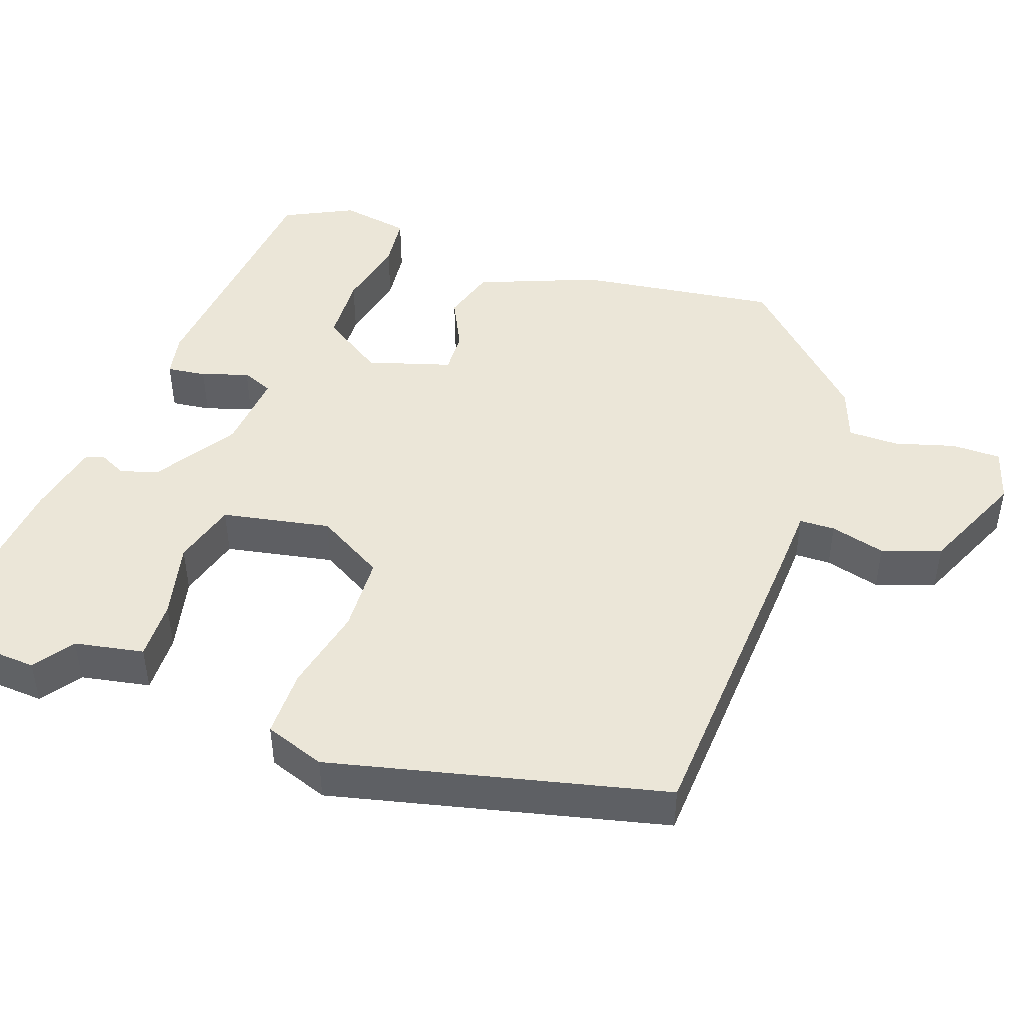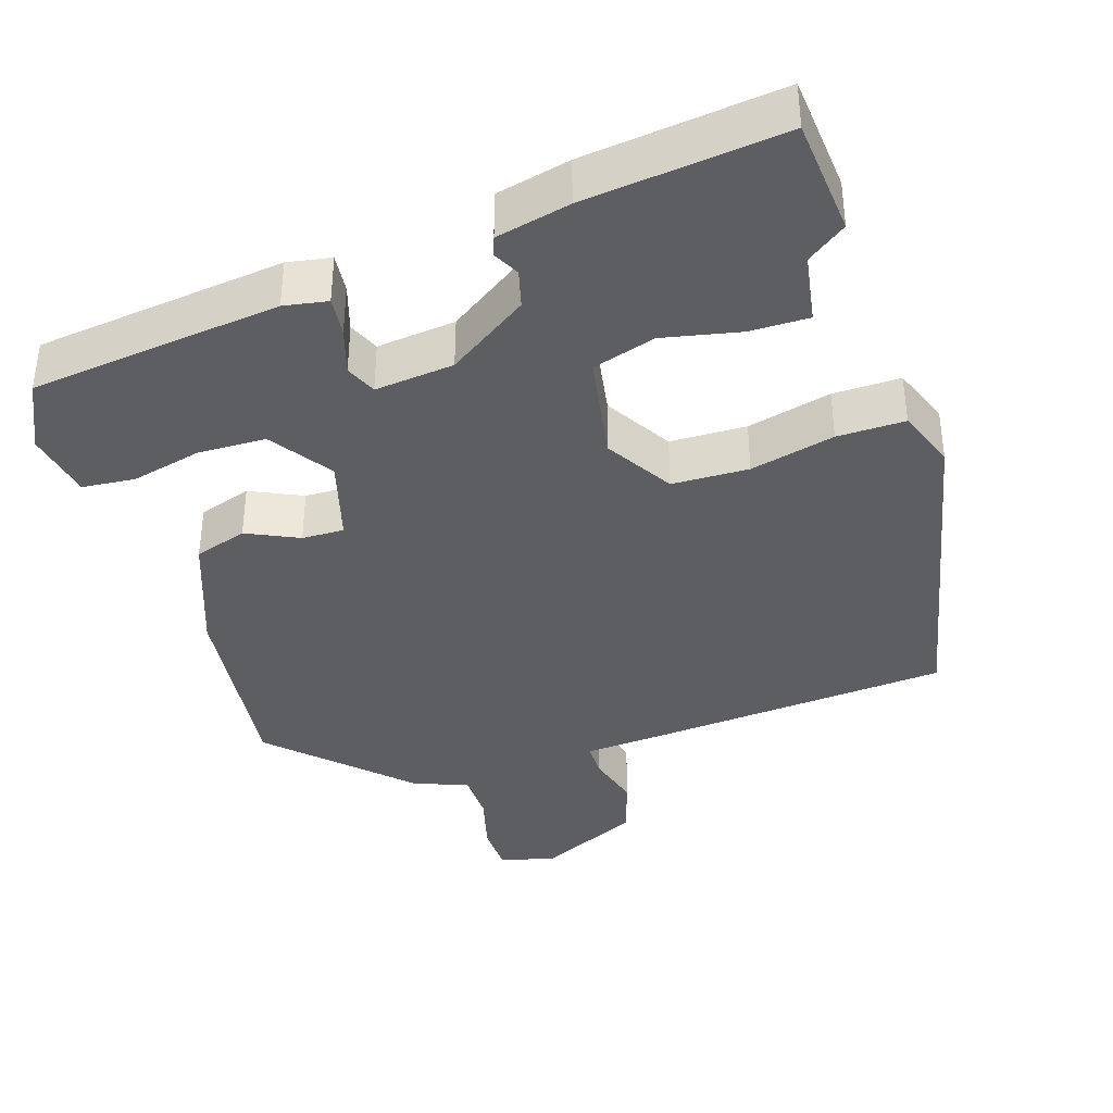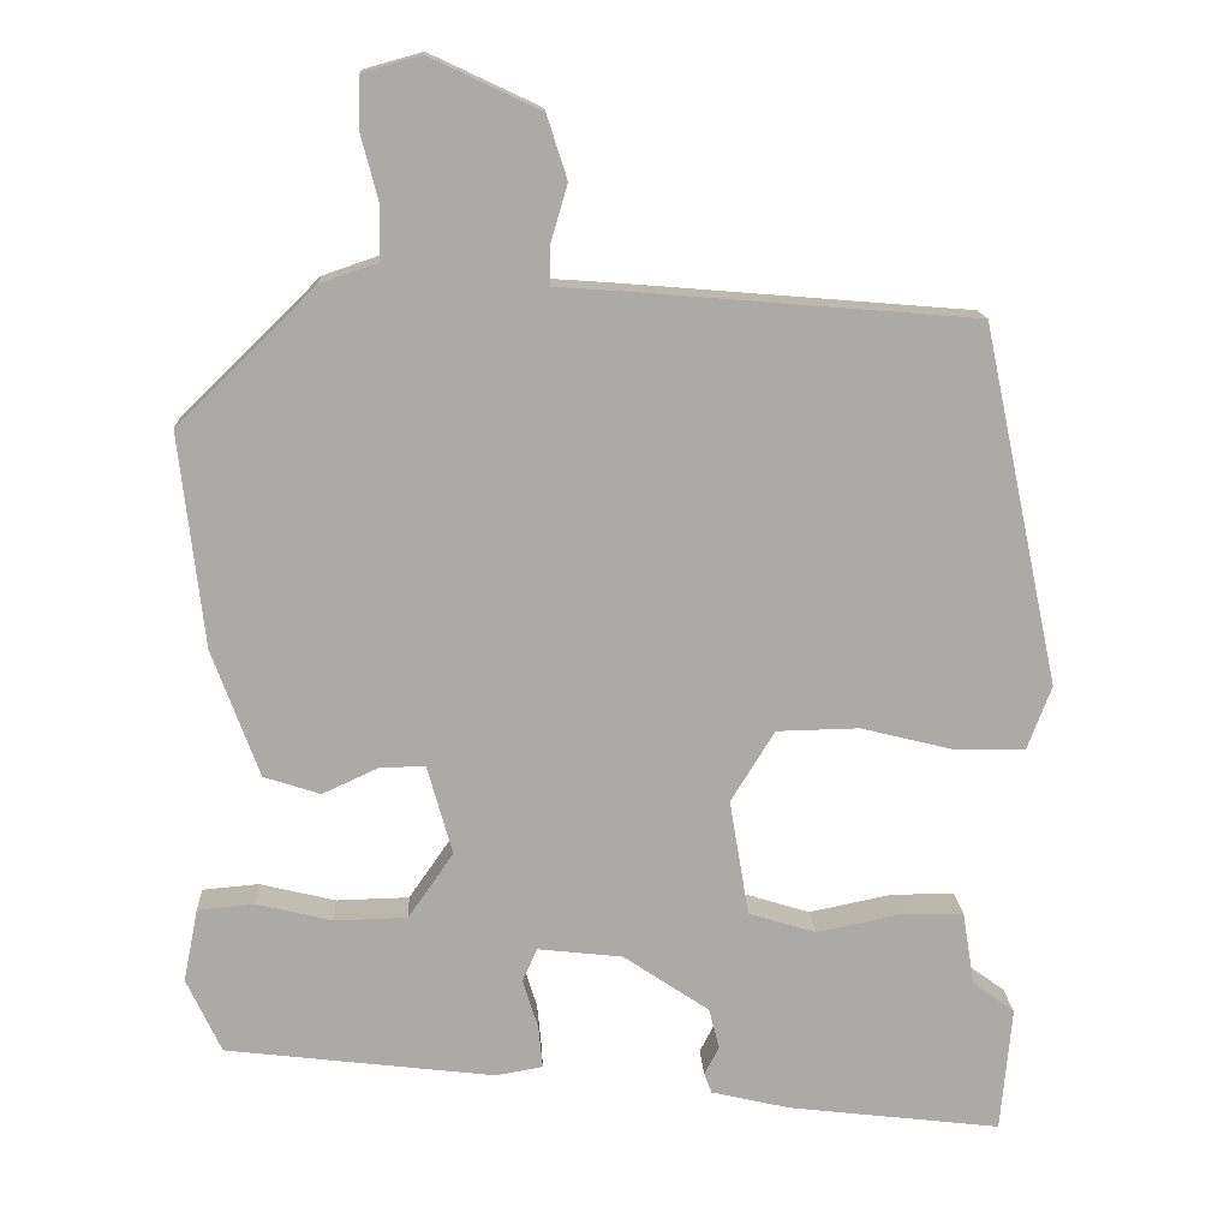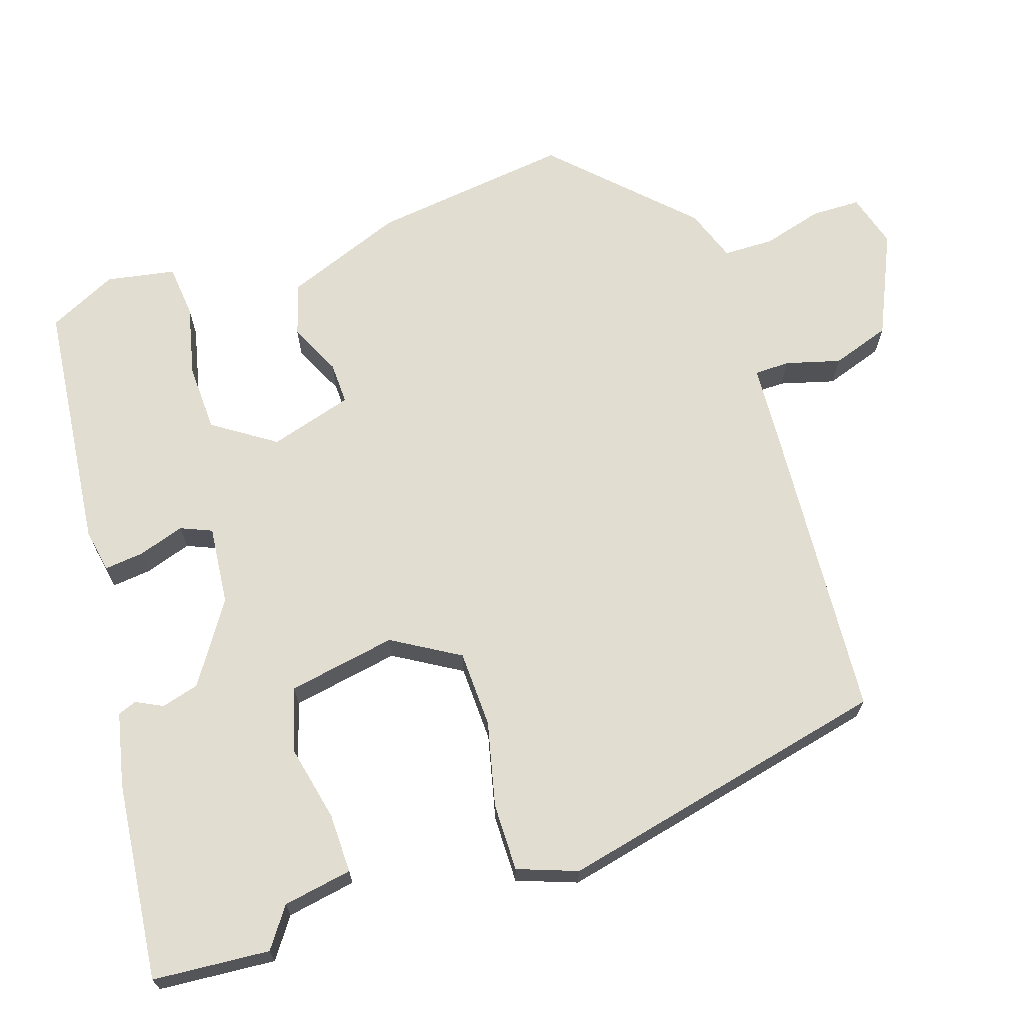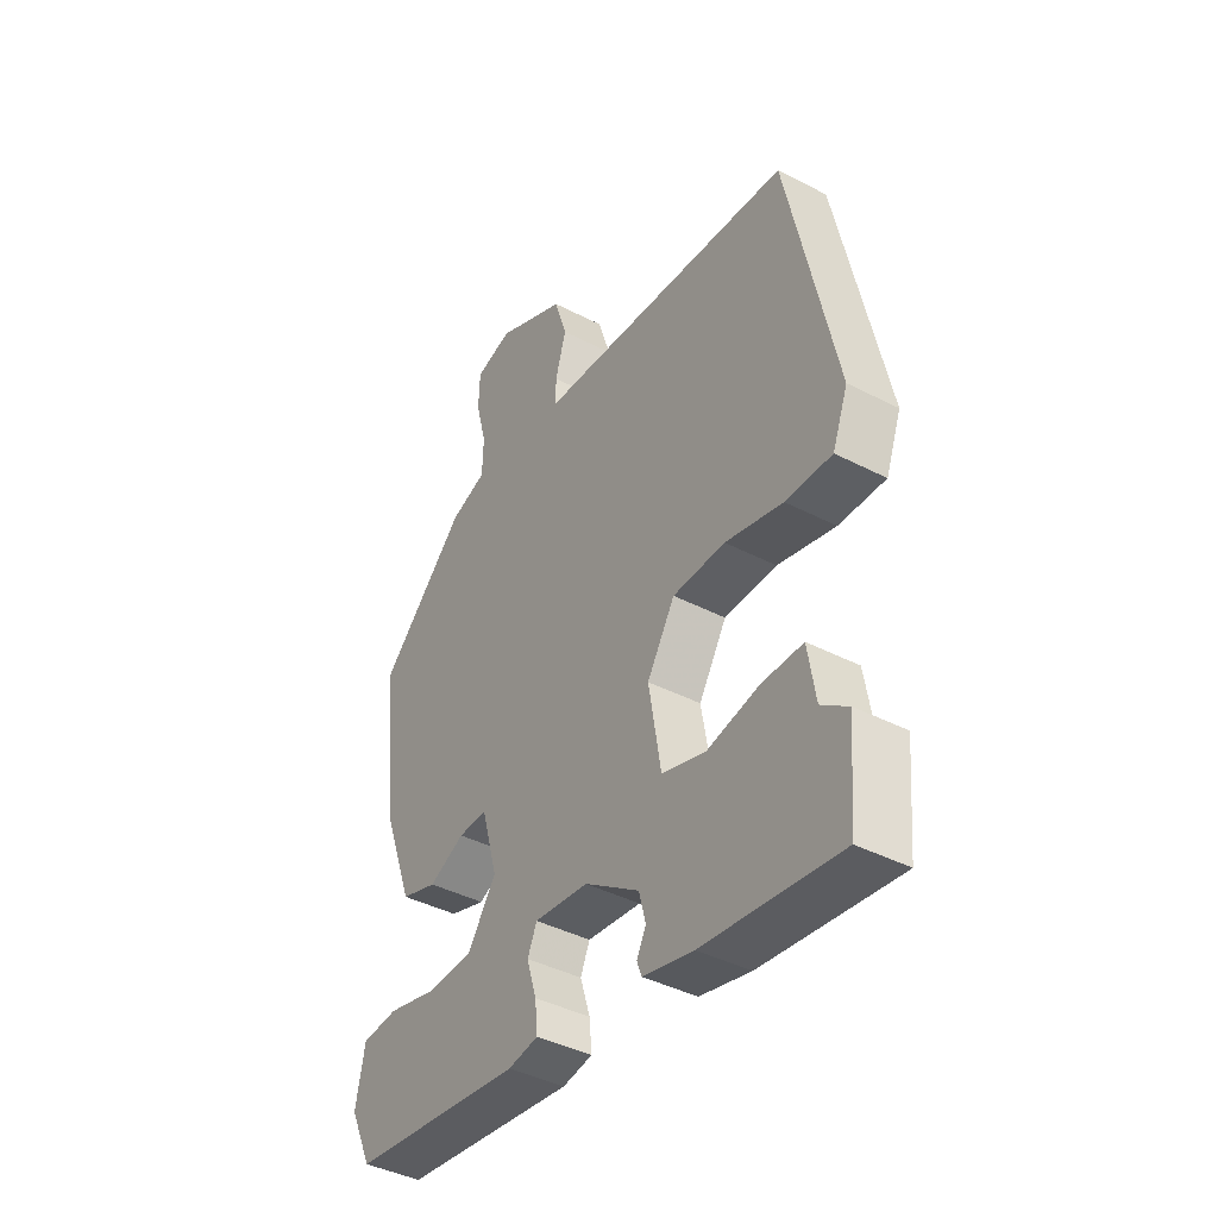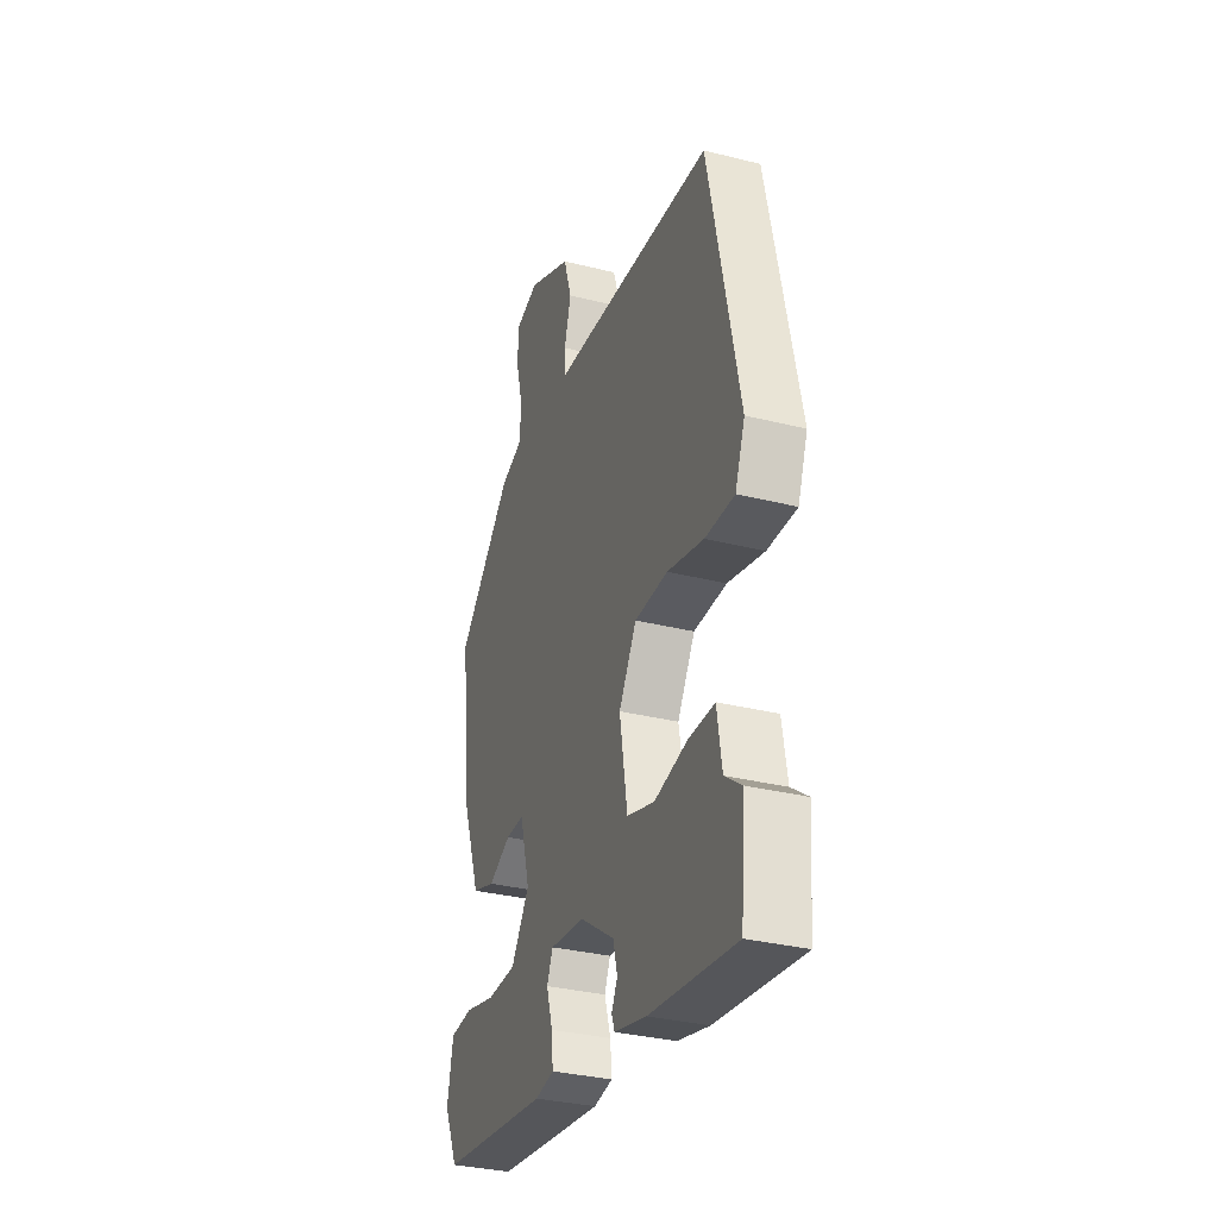
<metadata>
{"format":"obj","ext":"obj","renderer":"f3d","projection":"perspective","resolution":1024,"background":"white","views":[{"elev":46.2,"azim":-72.0,"up":"+Y"},{"elev":-38.4,"azim":-162.5,"up":"+Y"},{"elev":14.5,"azim":177.0,"up":"+Z"},{"elev":68.4,"azim":-109.0,"up":"+Y"},{"elev":-41.1,"azim":-122.3,"up":"+Z"},{"elev":-32.5,"azim":-109.2,"up":"+Z"}]}
</metadata>
<code>
v 0.464 0.07 -0.41
v 0.131 0.07 -0.451
v 0.073 0.07 -0.441
v 0.078 0.07 -0.389
v 0.097 0.07 -0.327
v 0.079 0.07 -0.286
v -0.026 0.07 -0.298
v -0.132 0.07 -0.37
v -0.145 0.07 -0.42
v -0.127 0.07 -0.455
v -0.136 0.07 -0.48
v -0.234 0.07 -0.503
v -0.497 0.07 -0.535
v -0.511 0.07 -0.38
v -0.459 0.07 -0.342
v -0.444 0.07 -0.25
v -0.365 0.07 -0.25
v -0.263 0.07 -0.271
v -0.179 0.07 -0.245
v -0.155 0.07 -0.101
v -0.209 0.07 -0.013
v -0.311 0.07 -0.011
v -0.423 0.07 -0.039
v -0.513 0.07 -0.041
v -0.543 0.07 0.038
v -0.449 0.07 0.482
v -0.027 0.07 0.517
v 0.058 0.07 0.523
v 0.058 0.07 0.57
v 0.037 0.07 0.642
v 0.062 0.07 0.72
v 0.198 0.07 0.784
v 0.27 0.07 0.764
v 0.272 0.07 0.699
v 0.251 0.07 0.619
v 0.253 0.07 0.552
v 0.323 0.07 0.528
v 0.493 0.07 0.362
v 0.463 0.07 0.098
v 0.405 0.07 -0.06
v 0.335 0.07 -0.083
v 0.266 0.07 -0.051
v 0.21 0.07 -0.05
v 0.179 0.07 -0.161
v 0.235 0.07 -0.242
v 0.325 0.07 -0.244
v 0.419 0.07 -0.221
v 0.489 0.07 -0.227
v 0.507 0.07 -0.318
v 0.464 0 -0.41
v 0.131 0 -0.451
v 0.073 0 -0.441
v 0.078 0 -0.389
v 0.097 0 -0.327
v 0.079 0 -0.286
v -0.026 0 -0.298
v -0.132 0 -0.37
v -0.145 0 -0.42
v -0.127 0 -0.455
v -0.136 0 -0.48
v -0.234 0 -0.503
v -0.497 0 -0.535
v -0.511 0 -0.38
v -0.459 0 -0.342
v -0.444 0 -0.25
v -0.365 0 -0.25
v -0.263 0 -0.271
v -0.179 0 -0.245
v -0.155 0 -0.101
v -0.209 0 -0.013
v -0.311 0 -0.011
v -0.423 0 -0.039
v -0.513 0 -0.041
v -0.543 0 0.038
v -0.449 0 0.482
v -0.027 0 0.517
v 0.058 0 0.523
v 0.058 0 0.57
v 0.037 0 0.642
v 0.062 0 0.72
v 0.198 0 0.784
v 0.27 0 0.764
v 0.272 0 0.699
v 0.251 0 0.619
v 0.253 0 0.552
v 0.323 0 0.528
v 0.493 0 0.362
v 0.463 0 0.098
v 0.405 0 -0.06
v 0.335 0 -0.083
v 0.266 0 -0.051
v 0.21 0 -0.05
v 0.179 0 -0.161
v 0.235 0 -0.242
v 0.325 0 -0.244
v 0.419 0 -0.221
v 0.489 0 -0.227
v 0.507 0 -0.318
f 46 47 48 49
f 45 46 49 1
f 39 40 41 42
f 39 42 43
f 36 37 38 39
f 36 39 43
f 35 36 43 44
f 33 34 35
f 32 33 35
f 29 30 31 32
f 28 29 32 35
f 25 26 27 28
f 22 23 24 25
f 21 22 25 28
f 20 21 28 35
f 15 16 17 18
f 15 18 19
f 14 15 19
f 13 14 19
f 12 13 19
f 9 10 11 12
f 8 9 12 19
f 7 8 19 20
f 2 3 4 5
f 45 1 2 5
f 44 45 5 6
f 20 35 44
f 6 7 20 44
f 98 97 96 95
f 50 98 95 94
f 91 90 89 88
f 92 91 88
f 88 87 86 85
f 92 88 85
f 93 92 85 84
f 84 83 82
f 84 82 81
f 81 80 79 78
f 84 81 78 77
f 77 76 75 74
f 74 73 72 71
f 77 74 71 70
f 84 77 70 69
f 67 66 65 64
f 68 67 64
f 68 64 63
f 68 63 62
f 68 62 61
f 61 60 59 58
f 68 61 58 57
f 69 68 57 56
f 54 53 52 51
f 54 51 50 94
f 55 54 94 93
f 93 84 69
f 93 69 56 55
f 1 50 51 2
f 2 51 52 3
f 3 52 53 4
f 4 53 54 5
f 5 54 55 6
f 6 55 56 7
f 7 56 57 8
f 8 57 58 9
f 9 58 59 10
f 10 59 60 11
f 11 60 61 12
f 12 61 62 13
f 13 62 63 14
f 14 63 64 15
f 15 64 65 16
f 16 65 66 17
f 17 66 67 18
f 18 67 68 19
f 19 68 69 20
f 20 69 70 21
f 21 70 71 22
f 22 71 72 23
f 23 72 73 24
f 24 73 74 25
f 25 74 75 26
f 26 75 76 27
f 27 76 77 28
f 28 77 78 29
f 29 78 79 30
f 30 79 80 31
f 31 80 81 32
f 32 81 82 33
f 33 82 83 34
f 34 83 84 35
f 35 84 85 36
f 36 85 86 37
f 37 86 87 38
f 38 87 88 39
f 39 88 89 40
f 40 89 90 41
f 41 90 91 42
f 42 91 92 43
f 43 92 93 44
f 44 93 94 45
f 45 94 95 46
f 46 95 96 47
f 47 96 97 48
f 48 97 98 49
f 49 98 50 1

</code>
